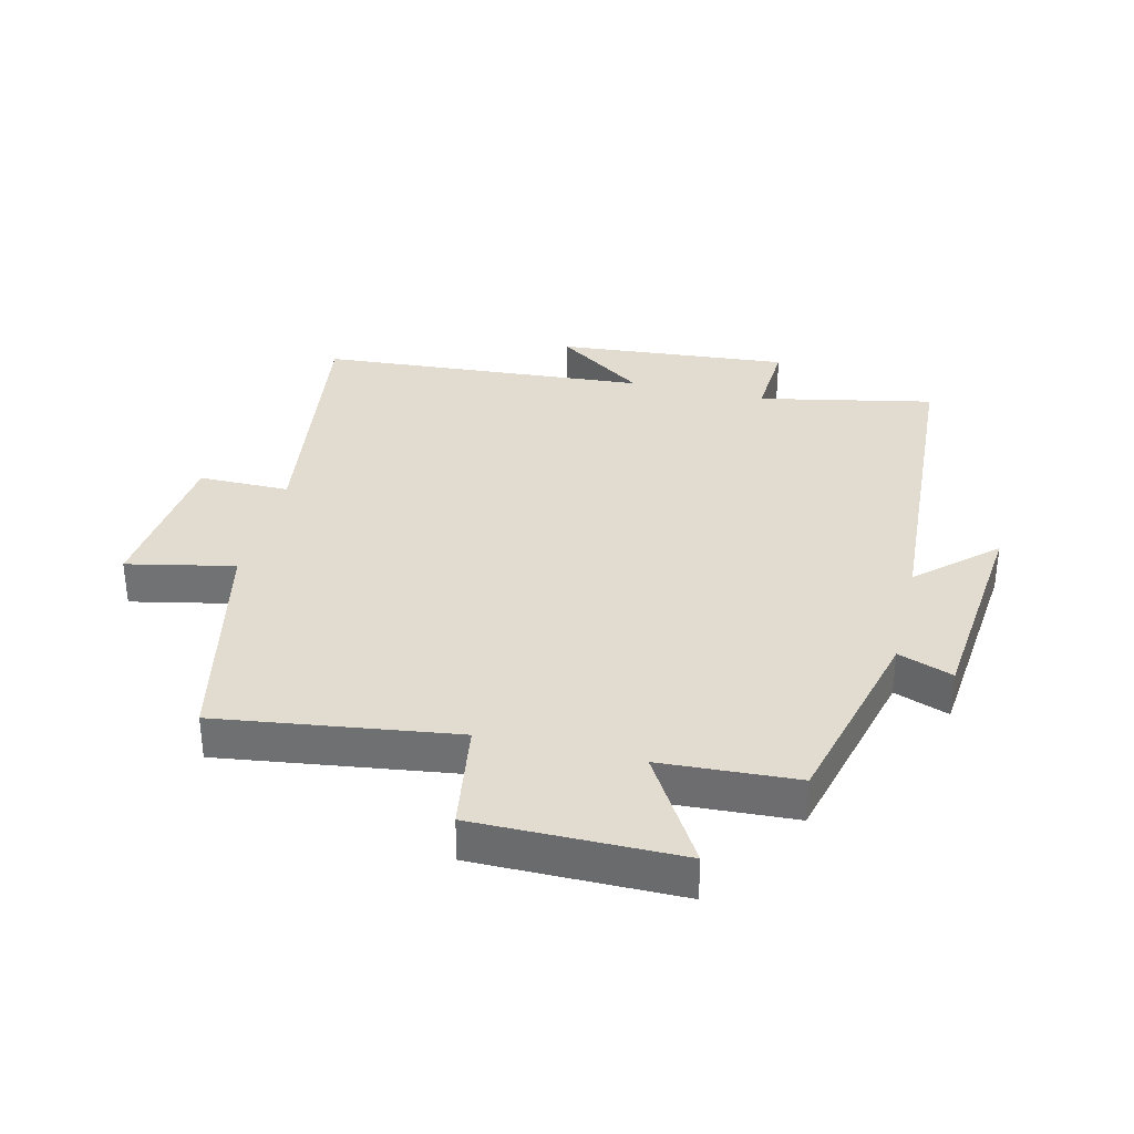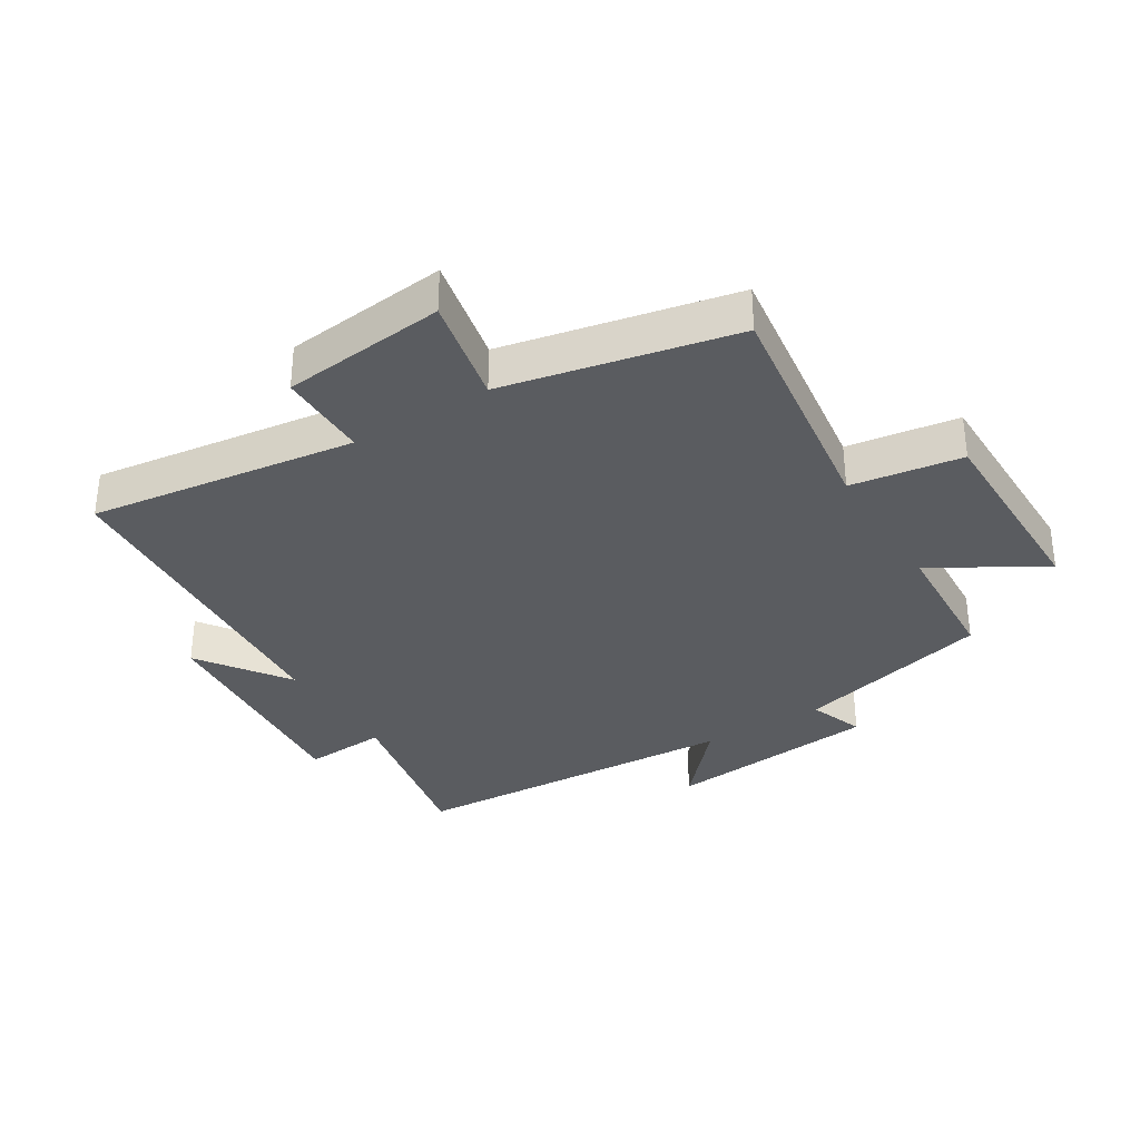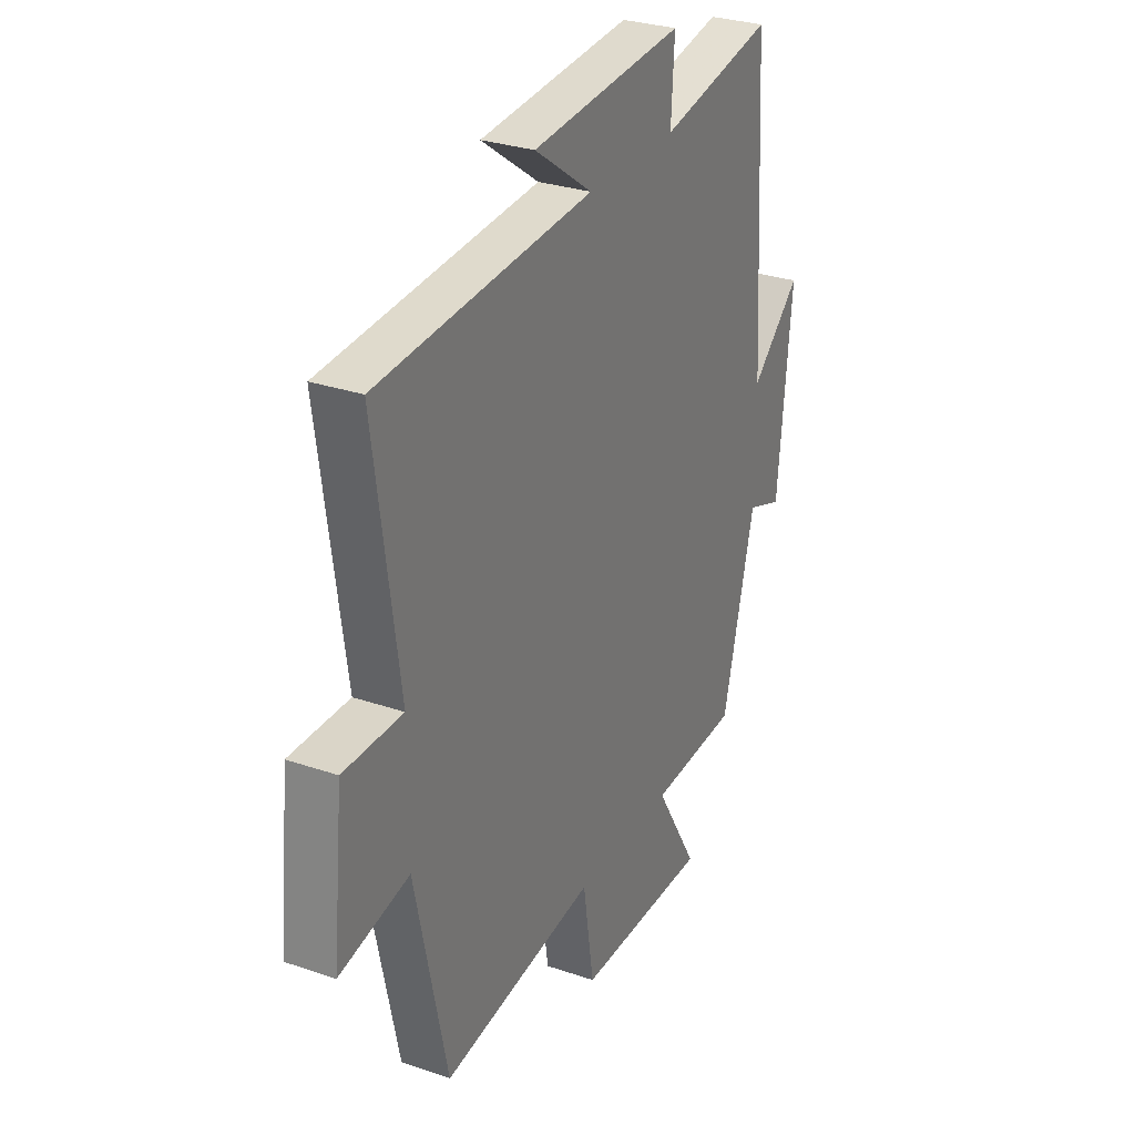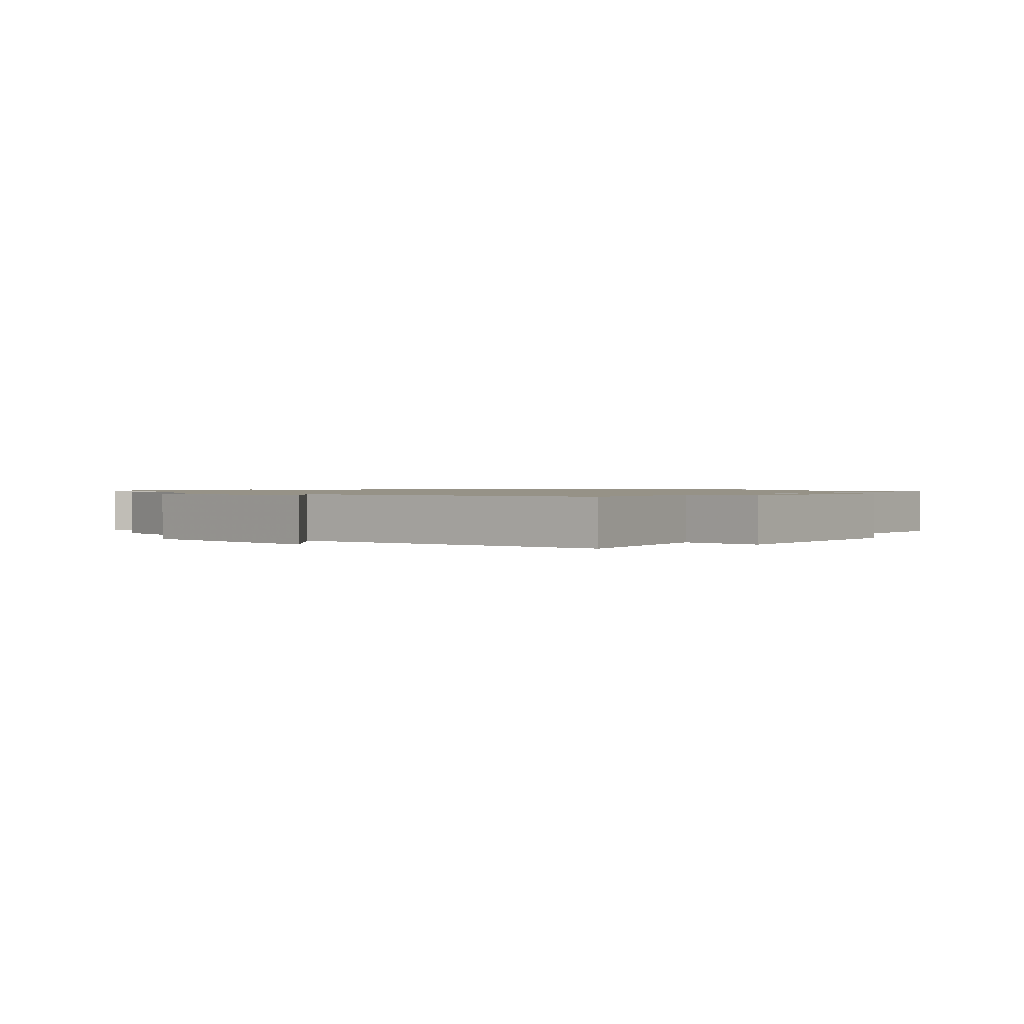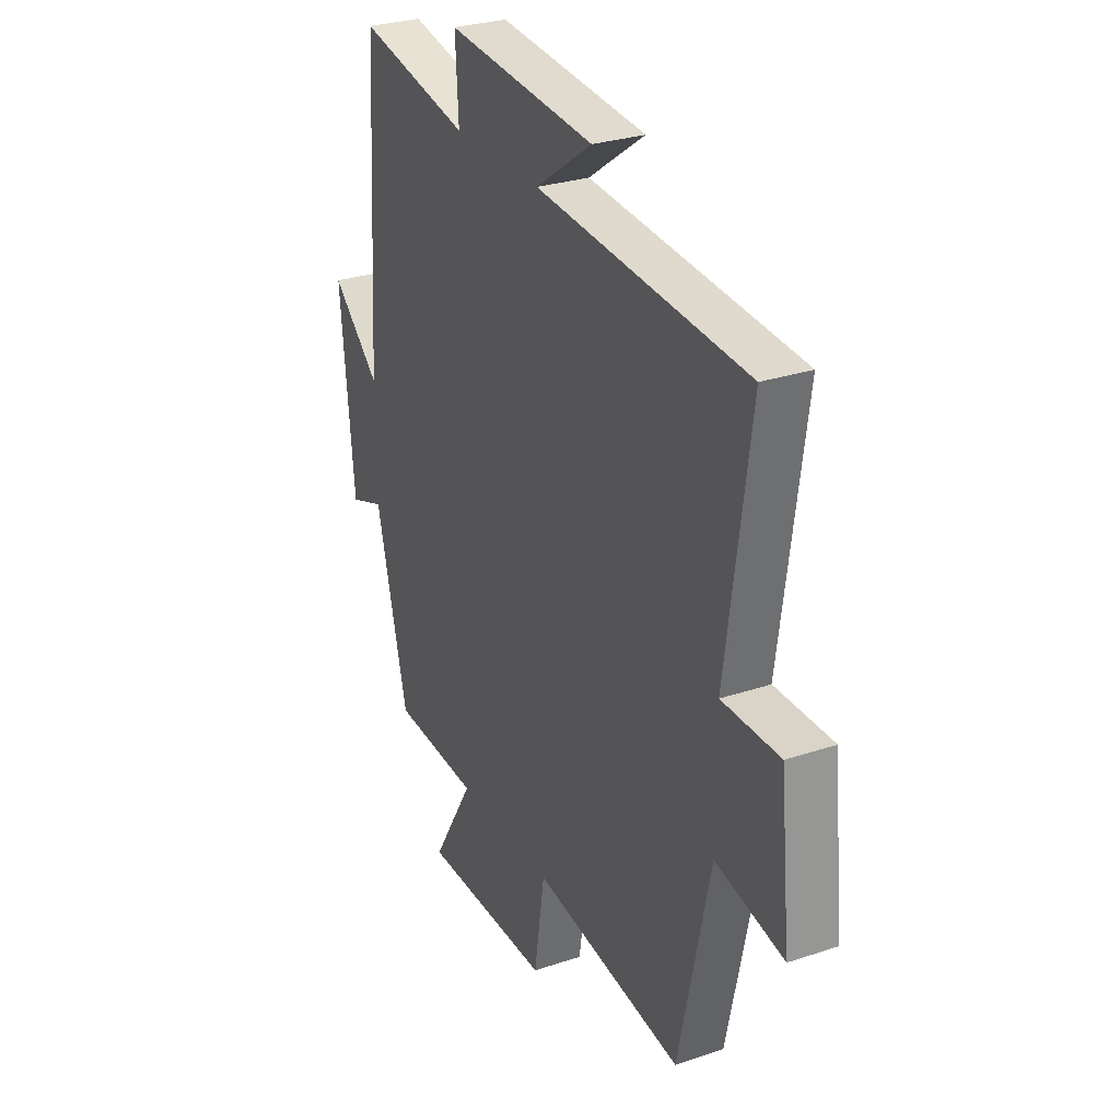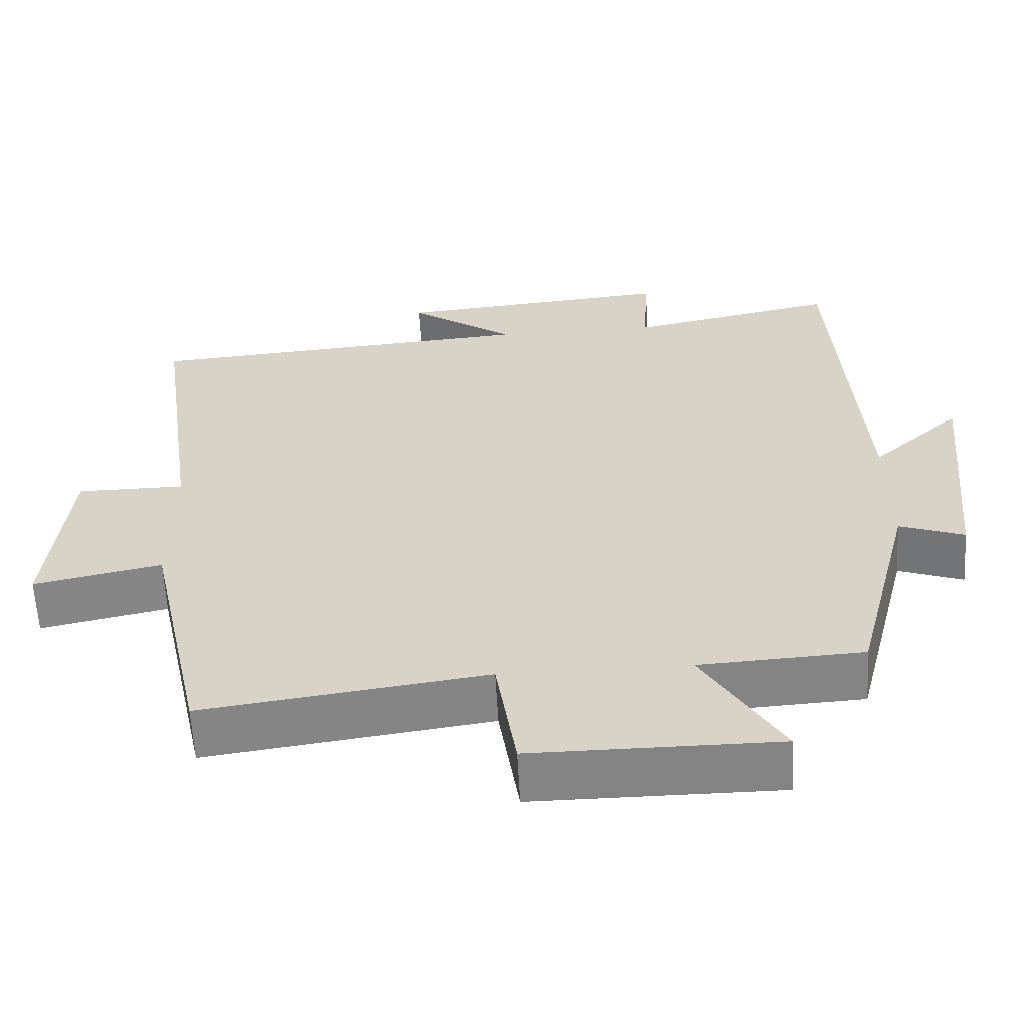
<metadata>
{"format":"obj","ext":"obj","renderer":"f3d","projection":"perspective","resolution":1024,"background":"white","views":[{"elev":34.3,"azim":-166.4,"up":"+Y"},{"elev":-33.8,"azim":121.9,"up":"+Y"},{"elev":29.3,"azim":116.9,"up":"+Z"},{"elev":1.1,"azim":-49.2,"up":"+Y"},{"elev":28.6,"azim":63.3,"up":"+Z"},{"elev":-61.0,"azim":-176.9,"up":"+Z"}]}
</metadata>
<code>
v 0.421 0.07 -0.552
v 0.044 0.07 -0.5
v 0.017 0.07 -0.676
v -0.309 0.07 -0.676
v -0.204 0.07 -0.5
v -0.421 0.07 -0.488
v -0.5 0.07 -0.176
v -0.587 0.07 -0.208
v -0.621 0.07 0.134
v -0.5 0.07 0.024
v -0.468 0.07 0.557
v -0.189 0.07 0.5
v -0.197 0.07 0.632
v 0.175 0.07 0.6
v 0.033 0.07 0.5
v 0.56 0.07 0.461
v 0.5 0.07 0.037
v 0.645 0.07 0.037
v 0.671 0.07 -0.223
v 0.5 0.07 -0.187
v 0.421 0 -0.552
v 0.044 0 -0.5
v 0.017 0 -0.676
v -0.309 0 -0.676
v -0.204 0 -0.5
v -0.421 0 -0.488
v -0.5 0 -0.176
v -0.587 0 -0.208
v -0.621 0 0.134
v -0.5 0 0.024
v -0.468 0 0.557
v -0.189 0 0.5
v -0.197 0 0.632
v 0.175 0 0.6
v 0.033 0 0.5
v 0.56 0 0.461
v 0.5 0 0.037
v 0.645 0 0.037
v 0.671 0 -0.223
v 0.5 0 -0.187
f 17 18 19 20
f 17 20 1 2
f 15 16 17 2
f 12 13 14 15
f 12 15 2 3
f 10 11 12 3
f 7 8 9 10
f 5 6 7 10
f 5 10 3
f 3 4 5
f 40 39 38 37
f 22 21 40 37
f 22 37 36 35
f 35 34 33 32
f 23 22 35 32
f 23 32 31 30
f 30 29 28 27
f 30 27 26 25
f 23 30 25
f 25 24 23
f 1 21 22 2
f 2 22 23 3
f 3 23 24 4
f 4 24 25 5
f 5 25 26 6
f 6 26 27 7
f 7 27 28 8
f 8 28 29 9
f 9 29 30 10
f 10 30 31 11
f 11 31 32 12
f 12 32 33 13
f 13 33 34 14
f 14 34 35 15
f 15 35 36 16
f 16 36 37 17
f 17 37 38 18
f 18 38 39 19
f 19 39 40 20
f 20 40 21 1

</code>
